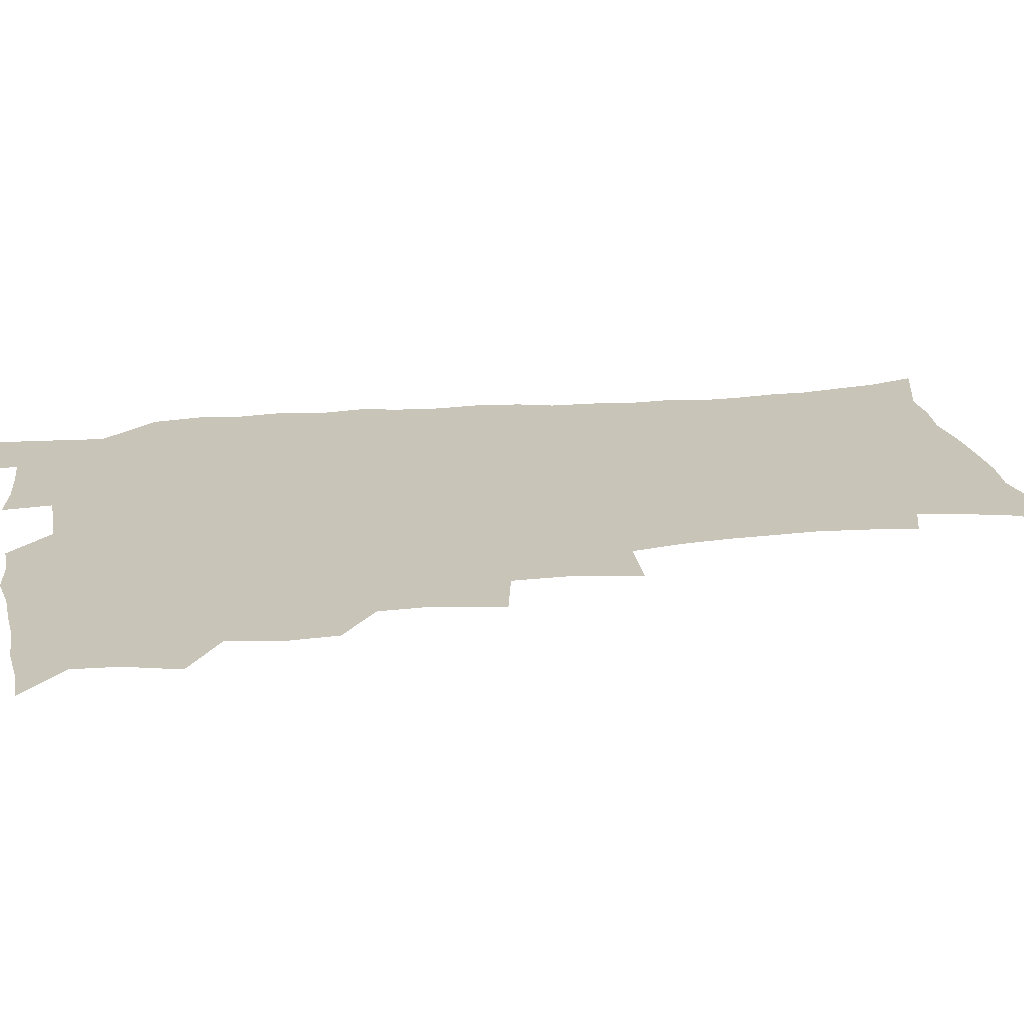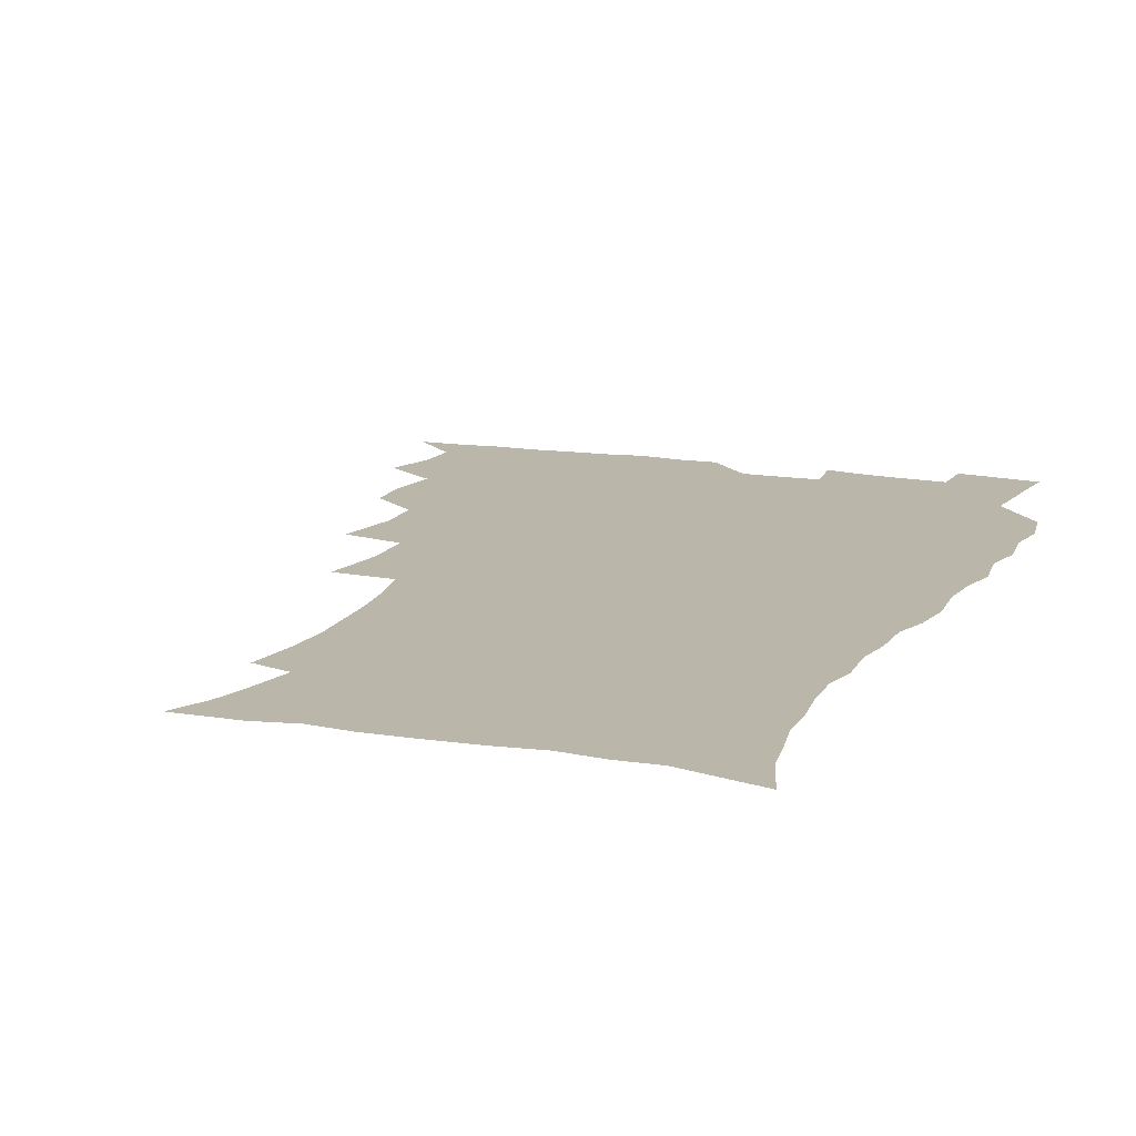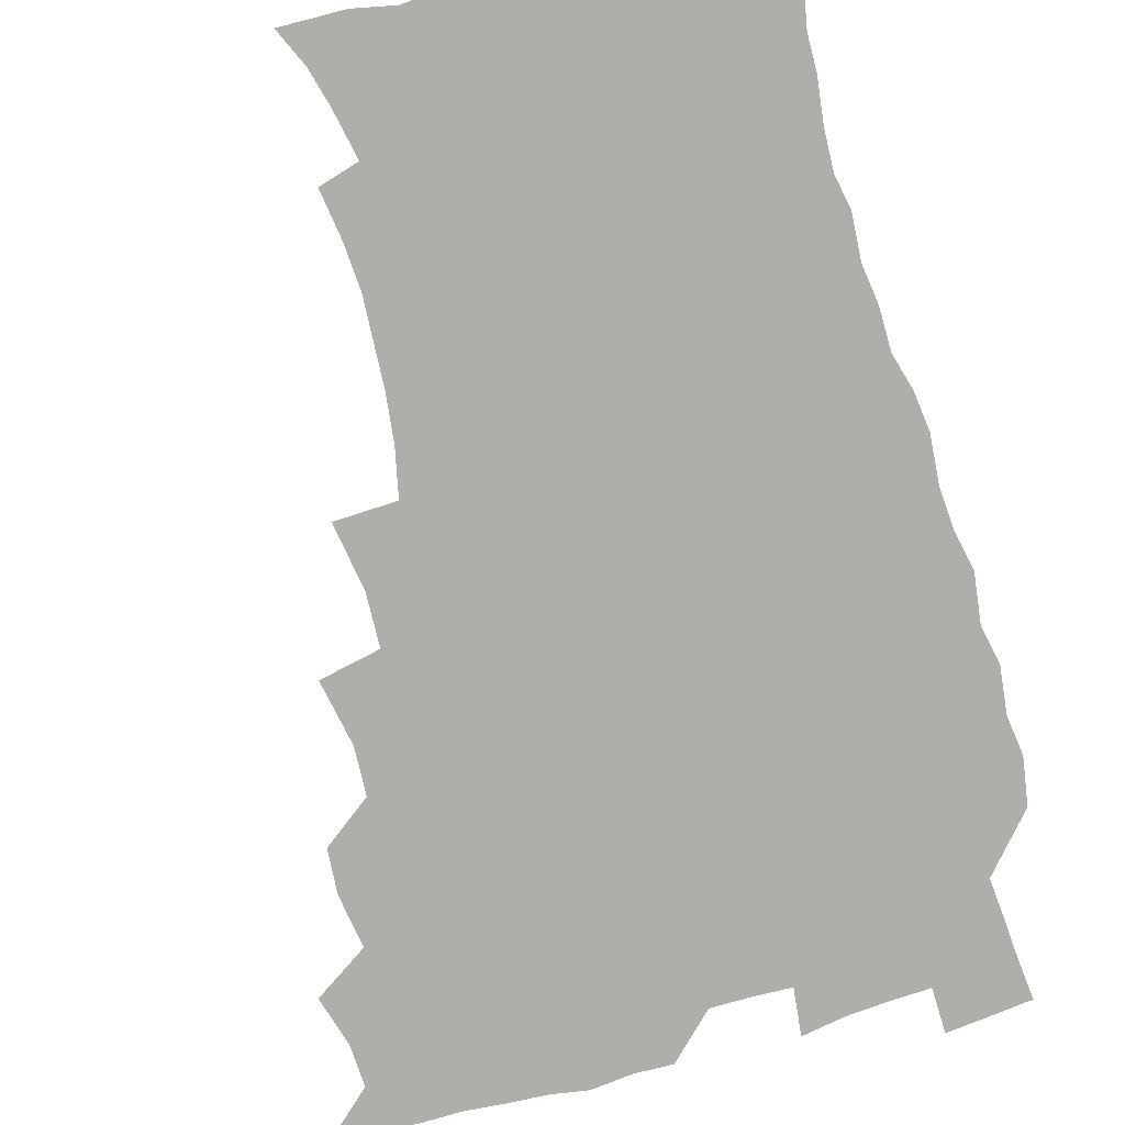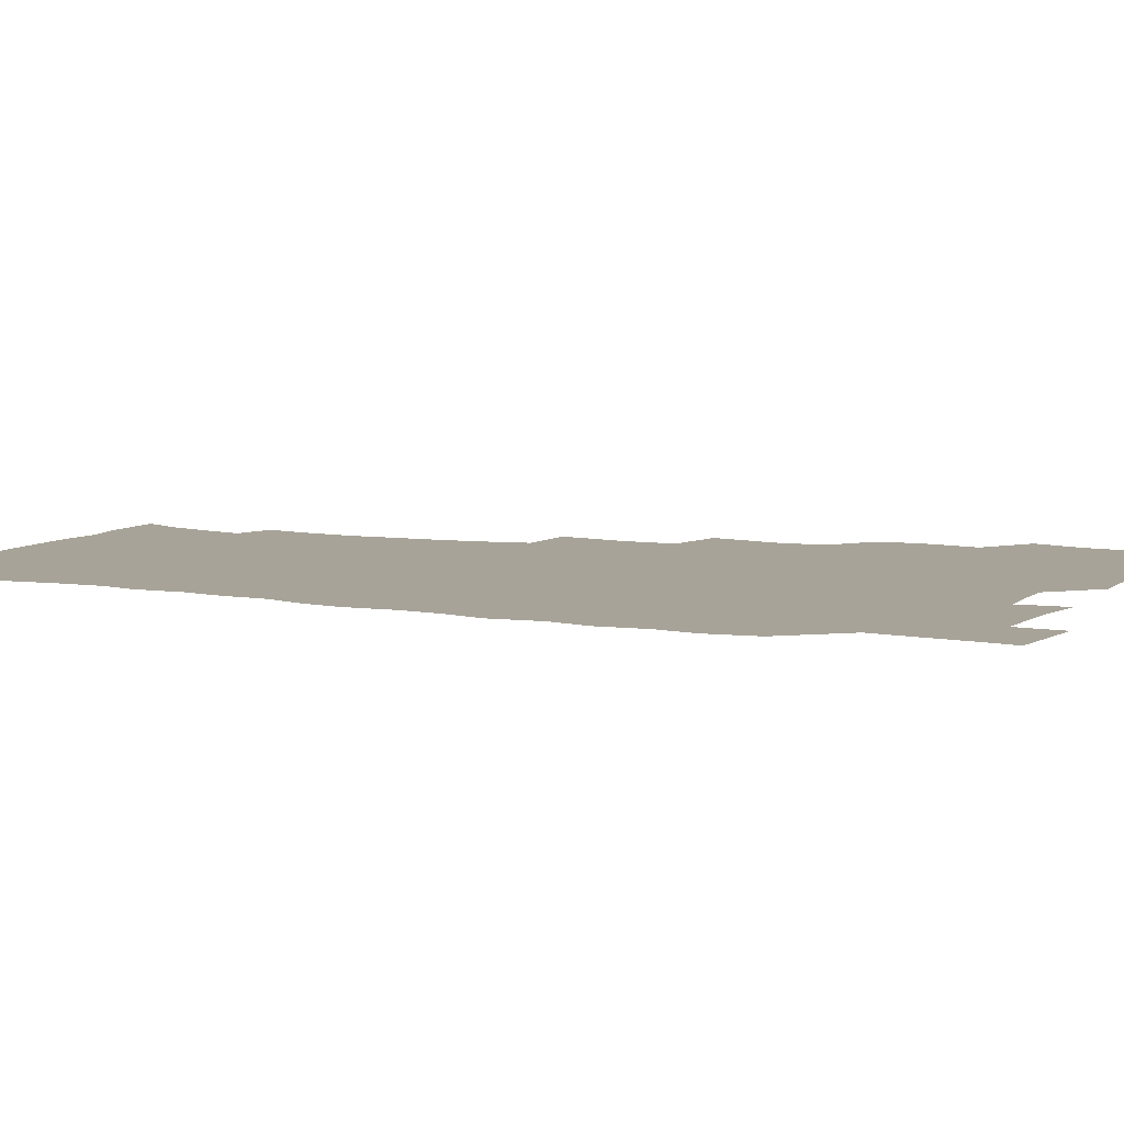
<metadata>
{"format":"obj","ext":"obj","renderer":"f3d","projection":"perspective","resolution":1024,"background":"white","views":[{"elev":20.2,"azim":-100.1,"up":"+Z"},{"elev":13.8,"azim":21.6,"up":"+Z"},{"elev":-77.7,"azim":15.5,"up":"+Z"},{"elev":6.8,"azim":115.9,"up":"+Z"}]}
</metadata>
<code>
v 465.8 524.1 0
v 476.5 474.1 0
v 481.9 492.8 0
v 482.8 508.4 0
v 481.5 524.4 0
v 494.3 424.4 0
v 493.2 440.8 0
v 496.2 460.9 0
v 498.5 478.2 0
v 499.3 493.8 0
v 498.7 508.8 0
v 496.6 526 0
v 508 369 0
v 512.7 393.3 0
v 511.9 411 0
v 514.3 431.3 0
v 512.3 446.4 0
v 511.4 461.4 0
v 515.3 479.9 0
v 515 494.5 0
v 513.8 509.3 0
v 512.2 525.7 0
v 527 319.8 0
v 530.9 344.6 0
v 530.3 364.2 0
v 529.9 382.9 0
v 530.8 401.9 0
v 529.2 416.8 0
v 530.1 434.3 0
v 530.3 450.2 0
v 530.5 465.8 0
v 530.1 480.5 0
v 529.6 495.2 0
v 528.5 510.1 0
v 526.8 526.9 0
v 553.3 216.2 0
v 555.9 234.7 0
v 557.1 251.8 0
v 556.3 266.6 0
v 555.4 283.9 0
v 553.4 301.4 0
v 549.8 318.7 0
v 547.6 336.3 0
v 546.6 353.7 0
v 546.8 372.6 0
v 545.3 388 0
v 545.3 404.7 0
v 545.4 420.9 0
v 546.2 437.3 0
v 546.1 452.2 0
v 547 467.4 0
v 545.8 481.4 0
v 544.3 496 0
v 543.2 510.6 0
v 541.4 527.6 0
v 554.1 165.7 0
v 560.5 179.8 0
v 564.1 193.2 0
v 568 211.8 0
v 570.7 231.6 0
v 569.9 245.8 0
v 570.4 262.7 0
v 568.7 276.7 0
v 568.7 296.6 0
v 565.7 310.3 0
v 564.1 327.6 0
v 561.8 342.4 0
v 562 360.7 0
v 561.2 376.8 0
v 561.3 393.5 0
v 560.7 408.6 0
v 562.1 425.4 0
v 561 439.1 0
v 562.1 454.9 0
v 561.2 468.3 0
v 560.3 482.1 0
v 559.4 496.2 0
v 557.4 512.3 0
v 555.4 529.8 0
v 565.3 166 0
v 573.8 184.3 0
v 579.2 203.1 0
v 582.8 222.9 0
v 583.6 239.5 0
v 583.7 255.7 0
v 582.5 269.6 0
v 582 286.5 0
v 581.1 303.4 0
v 579.3 318 0
v 578.6 335.2 0
v 577.6 350.7 0
v 575.6 363.6 0
v 575.3 379.9 0
v 575.7 396.4 0
v 576.6 413.4 0
v 575.9 426.9 0
v 575.5 440.7 0
v 575.9 455.5 0
v 575 468.9 0
v 574.9 482.6 0
v 573.8 496.5 0
v 571.8 513 0
v 570.9 528 0
v 577.8 166.2 0
v 589.4 191.6 0
v 594.3 212.4 0
v 595.1 227.8 0
v 595.6 243.9 0
v 595.4 259.5 0
v 594.8 274.7 0
v 594 290.3 0
v 593 306.3 0
v 592.9 324.6 0
v 591.4 338.1 0
v 590.2 352.1 0
v 590.1 368.5 0
v 589.3 383.2 0
v 589.7 397.2 0
v 589.8 413.3 0
v 589.3 427 0
v 589.4 441.4 0
v 589.8 456.1 0
v 589.3 469.5 0
v 588.8 483.1 0
v 587.8 497.5 0
v 586.3 513 0
v 584.9 528.4 0
v 593.4 169.3 0
v 603.7 196 0
v 606.7 215.4 0
v 607.8 232.4 0
v 607.6 246.7 0
v 606.9 260.6 0
v 606.6 277.2 0
v 606.2 294 0
v 605.5 309 0
v 605.2 326.7 0
v 604.3 340.2 0
v 603.9 355.7 0
v 603.2 369.5 0
v 602.2 380.5 0
v 602.7 397.9 0
v 603.4 414.7 0
v 603.1 428.2 0
v 603.7 443.4 0
v 603.3 456.4 0
v 603.1 469.8 0
v 602.7 483.4 0
v 602.7 497.1 0
v 601.2 512.3 0
v 609.2 168 0
v 617 196.6 0
v 619.1 217.3 0
v 619.6 233.1 0
v 619.6 249.3 0
v 619.2 263.9 0
v 618.9 280.7 0
v 618.3 293.9 0
v 617.7 311.7 0
v 617.6 327 0
v 617 341.5 0
v 616.8 356.5 0
v 616.8 372.1 0
v 616.8 385.7 0
v 616.5 400.1 0
v 616.7 415.6 0
v 616.6 428.5 0
v 616.9 443.3 0
v 617.2 456.9 0
v 617.4 470.2 0
v 617.3 483.4 0
v 616.6 497.6 0
v 615.9 512.2 0
v 626.7 168.5 0
v 630.5 195.7 0
v 631.4 215.5 0
v 631.7 234.1 0
v 631.6 249.9 0
v 631.3 265.2 0
v 630.9 281.1 0
v 630.6 295.9 0
v 630.3 309.3 0
v 629.7 327.9 0
v 629.8 339.9 0
v 629.5 356.7 0
v 629.6 371.2 0
v 629.7 386.3 0
v 629.7 400.1 0
v 629.7 415.1 0
v 630 429.3 0
v 630.2 443.2 0
v 630.5 456.7 0
v 630.7 470.2 0
v 631 483.4 0
v 631.1 497.1 0
v 630.3 512.6 0
v 628.5 530.1 0
v 644.5 169.5 0
v 644.5 197.6 0
v 644.1 217.4 0
v 644 232.6 0
v 643.8 248.6 0
v 643.4 265 0
v 642.9 280.9 0
v 642.6 298.4 0
v 642.6 310.7 0
v 642 327.7 0
v 642.3 341.6 0
v 642.3 355.7 0
v 642.5 370.7 0
v 642.6 385.4 0
v 642.8 399.7 0
v 643 414.1 0
v 643.3 428.8 0
v 643.5 442.7 0
v 644 456.1 0
v 644.4 469.6 0
v 644.8 483.3 0
v 645.1 497.1 0
v 645.2 511.4 0
v 644.6 527.2 0
v 662 171.7 0
v 658.4 196.6 0
v 657.1 215.1 0
v 656 232.5 0
v 656.7 245.4 0
v 655.2 264.5 0
v 656 277.1 0
v 654.7 295.6 0
v 654.6 311.1 0
v 654.7 325.8 0
v 654.6 341.2 0
v 654.8 355.2 0
v 656.1 368.3 0
v 656.2 382.9 0
v 656.3 397.8 0
v 656.7 411.7 0
v 656.3 428.4 0
v 656.6 442.5 0
v 657.4 456 0
v 657.9 469.6 0
v 658.6 482.9 0
v 659.2 496.6 0
v 659.6 510.9 0
v 659.7 525.9 0
v 678.5 170.2 0
v 672.5 194.8 0
v 670.7 211.7 0
v 669.9 227.5 0
v 668.8 244.5 0
v 668 260.8 0
v 667.9 275.9 0
v 666.7 293.9 0
v 667.1 308.1 0
v 668.7 320.8 0
v 668.1 337.3 0
v 669.3 350.4 0
v 668.9 366.9 0
v 669 382 0
v 669.6 396.4 0
v 669.4 411.9 0
v 671 425.1 0
v 671.9 439 0
v 671.4 454.3 0
v 671.7 468.5 0
v 672.7 482.1 0
v 673.2 496.2 0
v 674 510.6 0
v 674.7 525.1 0
v 675.2 541.9 0
v 693.2 170.9 0
v 686.4 192.6 0
v 684.4 208.3 0
v 682.4 225.3 0
v 682 240 0
v 680.4 257.7 0
v 679.8 273.8 0
v 679.9 288.9 0
v 681.2 302.2 0
v 680.5 319.5 0
v 681.6 333.2 0
v 681.7 348.9 0
v 682.4 363.2 0
v 682.9 378.3 0
v 684.3 392.2 0
v 684.6 407.3 0
v 686.1 421.2 0
v 685.3 437.6 0
v 686.6 451.3 0
v 686.4 466.5 0
v 686.3 481.6 0
v 687.3 495.3 0
v 688.6 509.4 0
v 689.7 524.3 0
v 690.5 540.1 0
v 709 166.6 0
v 701.5 187.7 0
v 698.1 204.4 0
v 697 218.9 0
v 694.9 235.7 0
v 694.3 250.9 0
v 693.7 266.7 0
v 694 281.7 0
v 694 297.4 0
v 693.9 313.4 0
v 696.2 326.5 0
v 697.4 341.2 0
v 696.3 358.2 0
v 699.8 370.7 0
v 699.6 386.7 0
v 698.7 403.5 0
v 700.9 417.2 0
v 700.4 433.4 0
v 701.5 448 0
v 701.5 463.3 0
v 700.8 479.1 0
v 702.3 493 0
v 703.7 508.1 0
v 704.8 523.2 0
v 706.4 538.1 0
v 723.9 162.8 0
v 717.7 181.2 0
v 715.4 195.6 0
v 712.6 210.8 0
v 712.4 224 0
v 710.4 240.1 0
v 709.8 255.3 0
v 712.3 267.6 0
v 711.3 284.6 0
v 713.3 298.7 0
v 713.5 314.9 0
v 717.2 327.8 0
v 719.1 342.8 0
v 717.7 360.7 0
v 718.9 376.1 0
v 722 390.3 0
v 719.8 408.6 0
v 722.7 422.8 0
v 720.8 440.3 0
v 722.8 454.8 0
v 720.1 472.4 0
f 4 5 1
f 8 9 2
f 2 9 3
f 9 10 3
f 3 10 4
f 10 11 4
f 4 11 5
f 11 12 5
f 15 16 6
f 6 16 7
f 16 17 7
f 7 17 8
f 17 18 8
f 8 18 9
f 18 19 9
f 9 19 10
f 19 20 10
f 10 20 11
f 20 21 11
f 11 21 12
f 21 22 12
f 25 26 13
f 13 26 14
f 26 27 14
f 14 27 15
f 27 28 15
f 15 28 16
f 28 29 16
f 16 29 17
f 29 30 17
f 17 30 18
f 30 31 18
f 18 31 19
f 31 32 19
f 19 32 20
f 32 33 20
f 20 33 21
f 33 34 21
f 21 34 22
f 34 35 22
f 42 43 23
f 23 43 24
f 43 44 24
f 24 44 25
f 44 45 25
f 25 45 26
f 45 46 26
f 26 46 27
f 46 47 27
f 27 47 28
f 47 48 28
f 28 48 29
f 48 49 29
f 29 49 30
f 49 50 30
f 30 50 31
f 50 51 31
f 31 51 32
f 51 52 32
f 32 52 33
f 52 53 33
f 33 53 34
f 53 54 34
f 34 54 35
f 54 55 35
f 59 60 36
f 36 60 37
f 60 61 37
f 37 61 38
f 61 62 38
f 38 62 39
f 62 63 39
f 39 63 40
f 63 64 40
f 40 64 41
f 64 65 41
f 41 65 42
f 65 66 42
f 42 66 43
f 66 67 43
f 43 67 44
f 67 68 44
f 44 68 45
f 68 69 45
f 45 69 46
f 69 70 46
f 46 70 47
f 70 71 47
f 47 71 48
f 71 72 48
f 48 72 49
f 72 73 49
f 49 73 50
f 73 74 50
f 50 74 51
f 74 75 51
f 51 75 52
f 75 76 52
f 52 76 53
f 76 77 53
f 53 77 54
f 77 78 54
f 54 78 55
f 78 79 55
f 56 80 57
f 80 81 57
f 57 81 58
f 81 82 58
f 58 82 59
f 82 83 59
f 59 83 60
f 83 84 60
f 60 84 61
f 84 85 61
f 61 85 62
f 85 86 62
f 62 86 63
f 86 87 63
f 63 87 64
f 87 88 64
f 64 88 65
f 88 89 65
f 65 89 66
f 89 90 66
f 66 90 67
f 90 91 67
f 67 91 68
f 91 92 68
f 68 92 69
f 92 93 69
f 69 93 70
f 93 94 70
f 70 94 71
f 94 95 71
f 71 95 72
f 95 96 72
f 72 96 73
f 96 97 73
f 73 97 74
f 97 98 74
f 74 98 75
f 98 99 75
f 75 99 76
f 99 100 76
f 76 100 77
f 100 101 77
f 77 101 78
f 101 102 78
f 78 102 79
f 102 103 79
f 80 104 81
f 104 105 81
f 81 105 82
f 105 106 82
f 82 106 83
f 106 107 83
f 83 107 84
f 107 108 84
f 84 108 85
f 108 109 85
f 85 109 86
f 109 110 86
f 86 110 87
f 110 111 87
f 87 111 88
f 111 112 88
f 88 112 89
f 112 113 89
f 89 113 90
f 113 114 90
f 90 114 91
f 114 115 91
f 91 115 92
f 115 116 92
f 92 116 93
f 116 117 93
f 93 117 94
f 117 118 94
f 94 118 95
f 118 119 95
f 95 119 96
f 119 120 96
f 96 120 97
f 120 121 97
f 97 121 98
f 121 122 98
f 98 122 99
f 122 123 99
f 99 123 100
f 123 124 100
f 100 124 101
f 124 125 101
f 101 125 102
f 125 126 102
f 102 126 103
f 126 127 103
f 104 128 105
f 128 129 105
f 105 129 106
f 129 130 106
f 106 130 107
f 130 131 107
f 107 131 108
f 131 132 108
f 108 132 109
f 132 133 109
f 109 133 110
f 133 134 110
f 110 134 111
f 134 135 111
f 111 135 112
f 135 136 112
f 112 136 113
f 136 137 113
f 113 137 114
f 137 138 114
f 114 138 115
f 138 139 115
f 115 139 116
f 139 140 116
f 116 140 117
f 140 141 117
f 117 141 118
f 141 142 118
f 118 142 119
f 142 143 119
f 119 143 120
f 143 144 120
f 120 144 121
f 144 145 121
f 121 145 122
f 145 146 122
f 122 146 123
f 146 147 123
f 123 147 124
f 147 148 124
f 124 148 125
f 148 149 125
f 125 149 126
f 149 150 126
f 126 150 127
f 128 151 129
f 151 152 129
f 129 152 130
f 152 153 130
f 130 153 131
f 153 154 131
f 131 154 132
f 154 155 132
f 132 155 133
f 155 156 133
f 133 156 134
f 156 157 134
f 134 157 135
f 157 158 135
f 135 158 136
f 158 159 136
f 136 159 137
f 159 160 137
f 137 160 138
f 160 161 138
f 138 161 139
f 161 162 139
f 139 162 140
f 162 163 140
f 140 163 141
f 163 164 141
f 141 164 142
f 164 165 142
f 142 165 143
f 165 166 143
f 143 166 144
f 166 167 144
f 144 167 145
f 167 168 145
f 145 168 146
f 168 169 146
f 146 169 147
f 169 170 147
f 147 170 148
f 170 171 148
f 148 171 149
f 171 172 149
f 149 172 150
f 172 173 150
f 151 174 152
f 174 175 152
f 152 175 153
f 175 176 153
f 153 176 154
f 176 177 154
f 154 177 155
f 177 178 155
f 155 178 156
f 178 179 156
f 156 179 157
f 179 180 157
f 157 180 158
f 180 181 158
f 158 181 159
f 181 182 159
f 159 182 160
f 182 183 160
f 160 183 161
f 183 184 161
f 161 184 162
f 184 185 162
f 162 185 163
f 185 186 163
f 163 186 164
f 186 187 164
f 164 187 165
f 187 188 165
f 165 188 166
f 188 189 166
f 166 189 167
f 189 190 167
f 167 190 168
f 190 191 168
f 168 191 169
f 191 192 169
f 169 192 170
f 192 193 170
f 170 193 171
f 193 194 171
f 171 194 172
f 194 195 172
f 172 195 173
f 195 196 173
f 174 198 175
f 198 199 175
f 175 199 176
f 199 200 176
f 176 200 177
f 200 201 177
f 177 201 178
f 201 202 178
f 178 202 179
f 202 203 179
f 179 203 180
f 203 204 180
f 180 204 181
f 204 205 181
f 181 205 182
f 205 206 182
f 182 206 183
f 206 207 183
f 183 207 184
f 207 208 184
f 184 208 185
f 208 209 185
f 185 209 186
f 209 210 186
f 186 210 187
f 210 211 187
f 187 211 188
f 211 212 188
f 188 212 189
f 212 213 189
f 189 213 190
f 213 214 190
f 190 214 191
f 214 215 191
f 191 215 192
f 215 216 192
f 192 216 193
f 216 217 193
f 193 217 194
f 217 218 194
f 194 218 195
f 218 219 195
f 195 219 196
f 219 220 196
f 196 220 197
f 220 221 197
f 198 222 199
f 222 223 199
f 199 223 200
f 223 224 200
f 200 224 201
f 224 225 201
f 201 225 202
f 225 226 202
f 202 226 203
f 226 227 203
f 203 227 204
f 227 228 204
f 204 228 205
f 228 229 205
f 205 229 206
f 229 230 206
f 206 230 207
f 230 231 207
f 207 231 208
f 231 232 208
f 208 232 209
f 232 233 209
f 209 233 210
f 233 234 210
f 210 234 211
f 234 235 211
f 211 235 212
f 235 236 212
f 212 236 213
f 236 237 213
f 213 237 214
f 237 238 214
f 214 238 215
f 238 239 215
f 215 239 216
f 239 240 216
f 216 240 217
f 240 241 217
f 217 241 218
f 241 242 218
f 218 242 219
f 242 243 219
f 219 243 220
f 243 244 220
f 220 244 221
f 244 245 221
f 222 246 223
f 246 247 223
f 223 247 224
f 247 248 224
f 224 248 225
f 248 249 225
f 225 249 226
f 249 250 226
f 226 250 227
f 250 251 227
f 227 251 228
f 251 252 228
f 228 252 229
f 252 253 229
f 229 253 230
f 253 254 230
f 230 254 231
f 254 255 231
f 231 255 232
f 255 256 232
f 232 256 233
f 256 257 233
f 233 257 234
f 257 258 234
f 234 258 235
f 258 259 235
f 235 259 236
f 259 260 236
f 236 260 237
f 260 261 237
f 237 261 238
f 261 262 238
f 238 262 239
f 262 263 239
f 239 263 240
f 263 264 240
f 240 264 241
f 264 265 241
f 241 265 242
f 265 266 242
f 242 266 243
f 266 267 243
f 243 267 244
f 267 268 244
f 244 268 245
f 268 269 245
f 246 271 247
f 271 272 247
f 247 272 248
f 272 273 248
f 248 273 249
f 273 274 249
f 249 274 250
f 274 275 250
f 250 275 251
f 275 276 251
f 251 276 252
f 276 277 252
f 252 277 253
f 277 278 253
f 253 278 254
f 278 279 254
f 254 279 255
f 279 280 255
f 255 280 256
f 280 281 256
f 256 281 257
f 281 282 257
f 257 282 258
f 282 283 258
f 258 283 259
f 283 284 259
f 259 284 260
f 284 285 260
f 260 285 261
f 285 286 261
f 261 286 262
f 286 287 262
f 262 287 263
f 287 288 263
f 263 288 264
f 288 289 264
f 264 289 265
f 289 290 265
f 265 290 266
f 290 291 266
f 266 291 267
f 291 292 267
f 267 292 268
f 292 293 268
f 268 293 269
f 293 294 269
f 269 294 270
f 294 295 270
f 271 296 272
f 296 297 272
f 272 297 273
f 297 298 273
f 273 298 274
f 298 299 274
f 274 299 275
f 299 300 275
f 275 300 276
f 300 301 276
f 276 301 277
f 301 302 277
f 277 302 278
f 302 303 278
f 278 303 279
f 303 304 279
f 279 304 280
f 304 305 280
f 280 305 281
f 305 306 281
f 281 306 282
f 306 307 282
f 282 307 283
f 307 308 283
f 283 308 284
f 308 309 284
f 284 309 285
f 309 310 285
f 285 310 286
f 310 311 286
f 286 311 287
f 311 312 287
f 287 312 288
f 312 313 288
f 288 313 289
f 313 314 289
f 289 314 290
f 314 315 290
f 290 315 291
f 315 316 291
f 291 316 292
f 316 317 292
f 292 317 293
f 317 318 293
f 293 318 294
f 318 319 294
f 294 319 295
f 319 320 295
f 296 321 297
f 321 322 297
f 297 322 298
f 322 323 298
f 298 323 299
f 323 324 299
f 299 324 300
f 324 325 300
f 300 325 301
f 325 326 301
f 301 326 302
f 326 327 302
f 302 327 303
f 327 328 303
f 303 328 304
f 328 329 304
f 304 329 305
f 329 330 305
f 305 330 306
f 330 331 306
f 306 331 307
f 331 332 307
f 307 332 308
f 332 333 308
f 308 333 309
f 333 334 309
f 309 334 310
f 334 335 310
f 310 335 311
f 335 336 311
f 311 336 312
f 336 337 312
f 312 337 313
f 337 338 313
f 313 338 314
f 338 339 314
f 314 339 315
f 339 340 315
f 315 340 316
f 340 341 316
f 316 341 317

</code>
